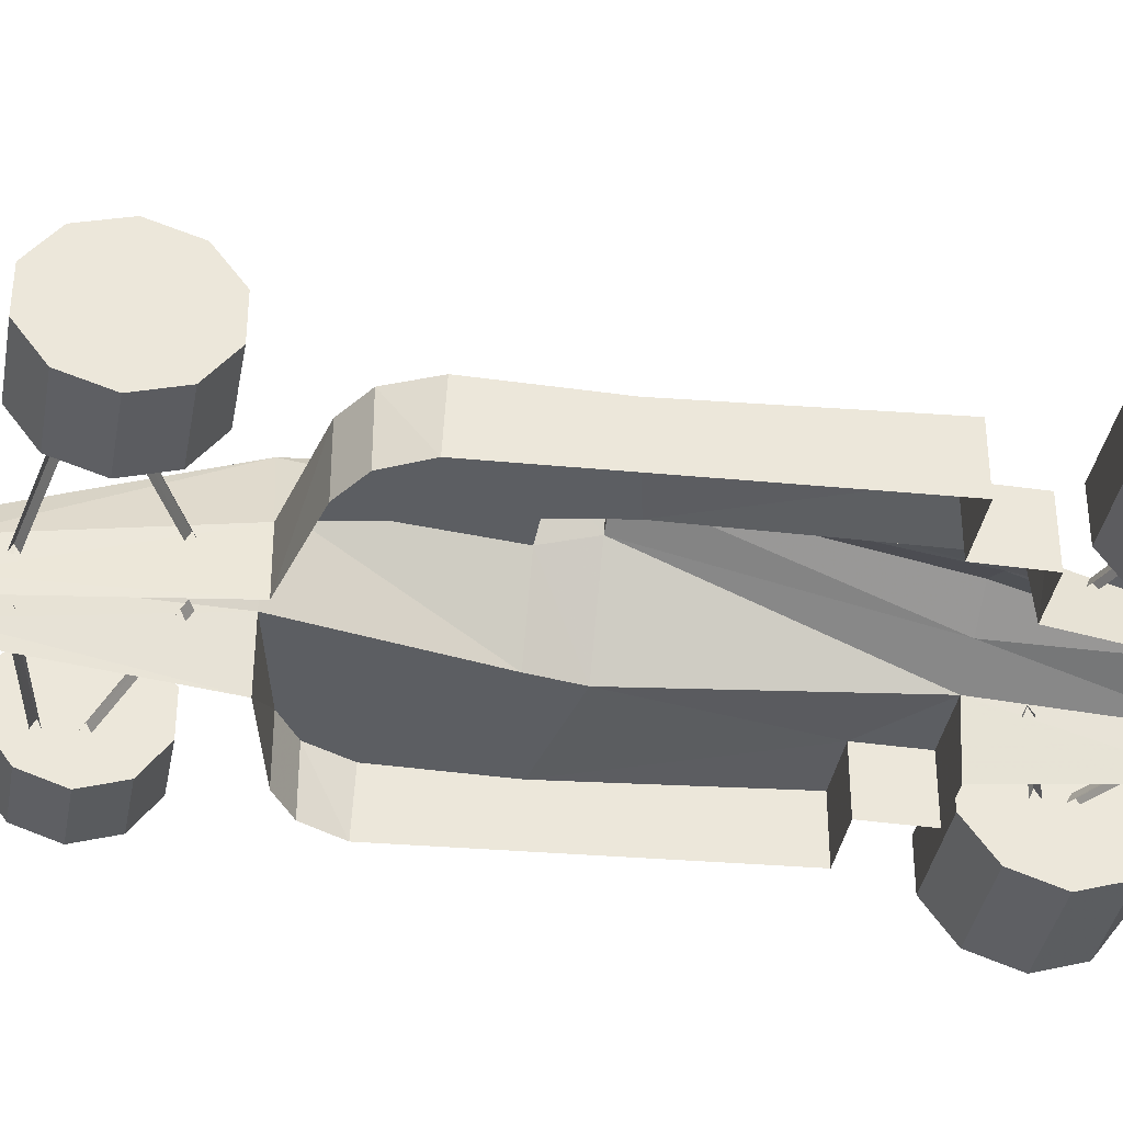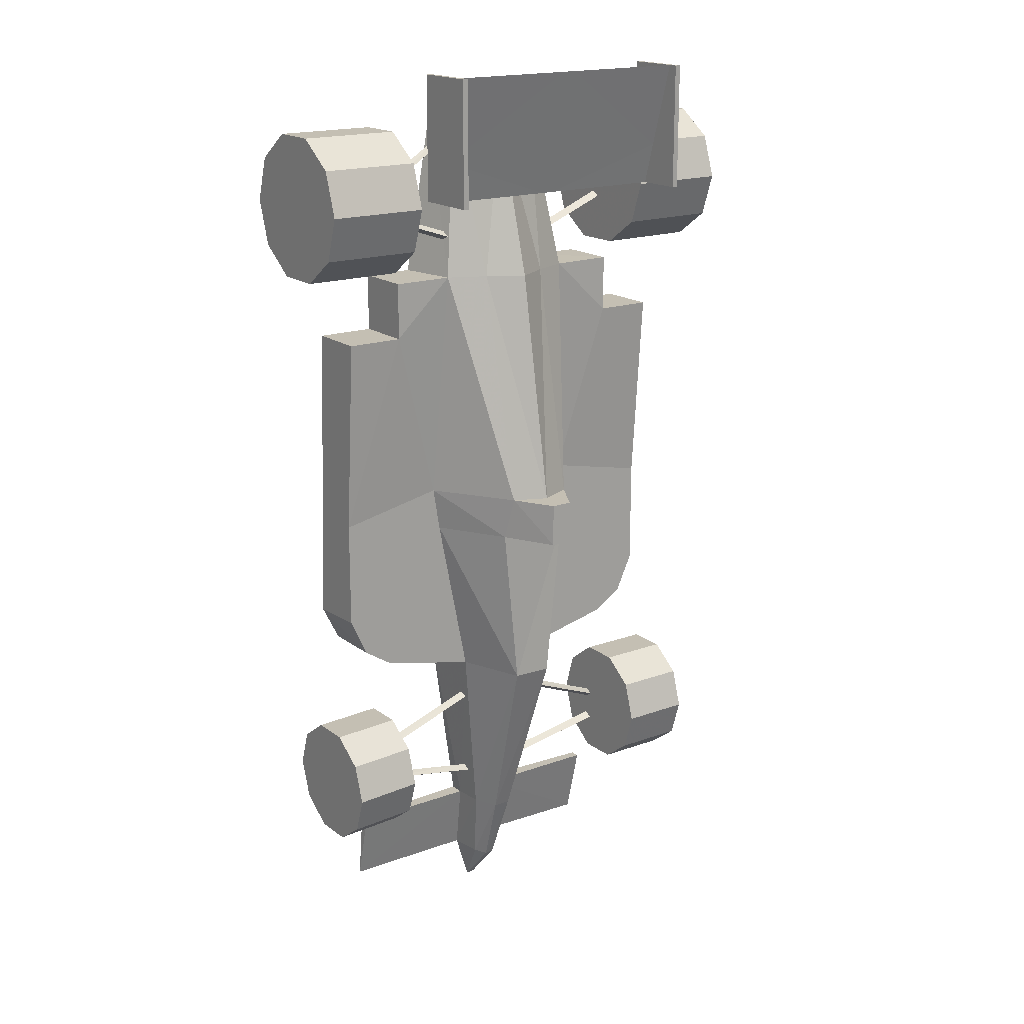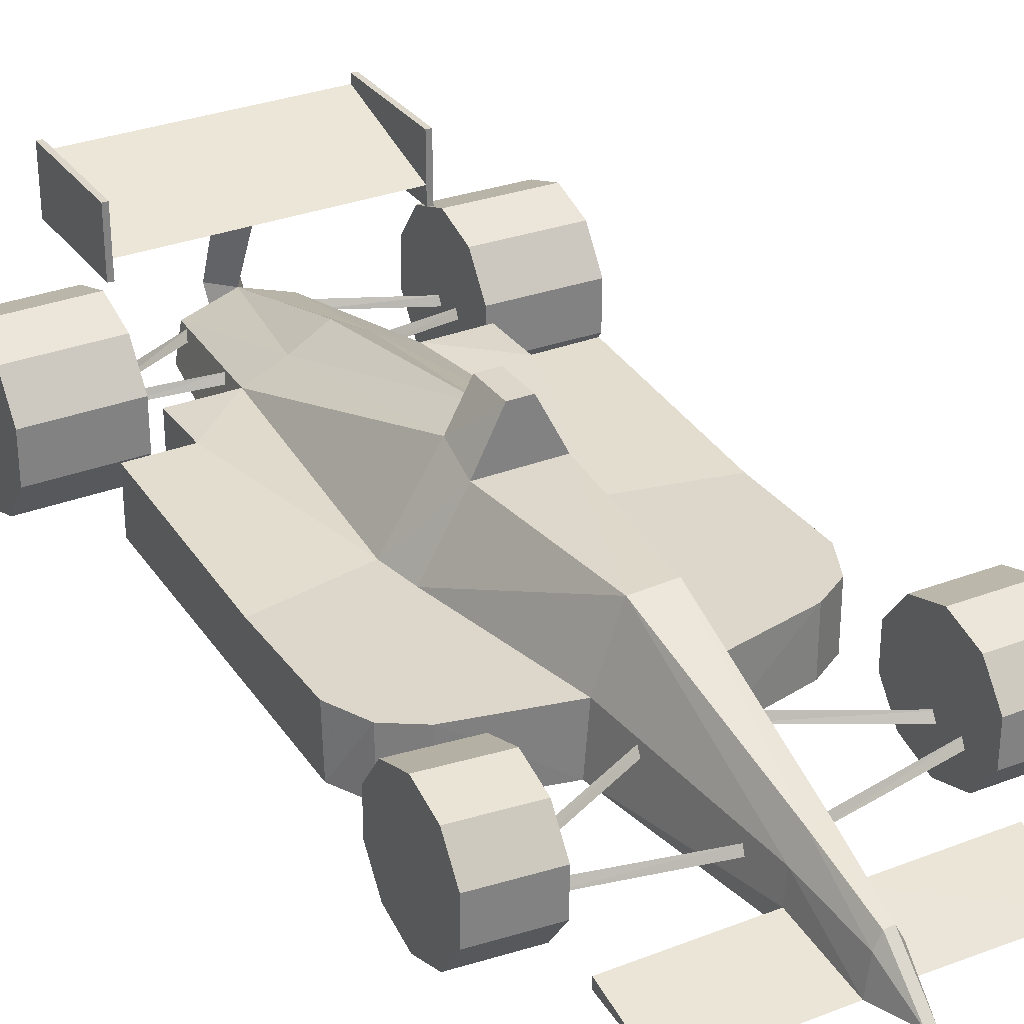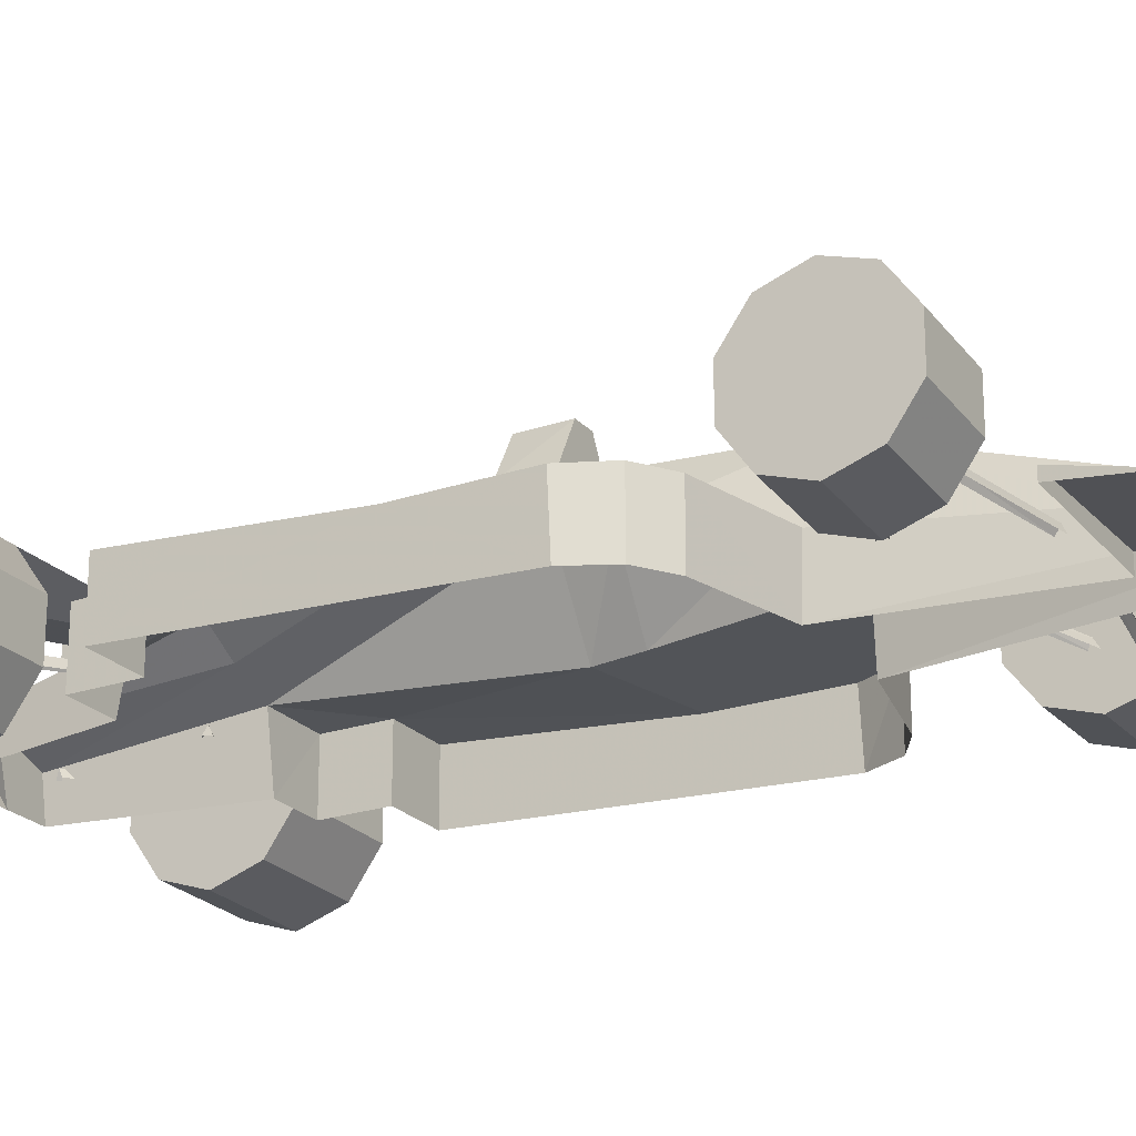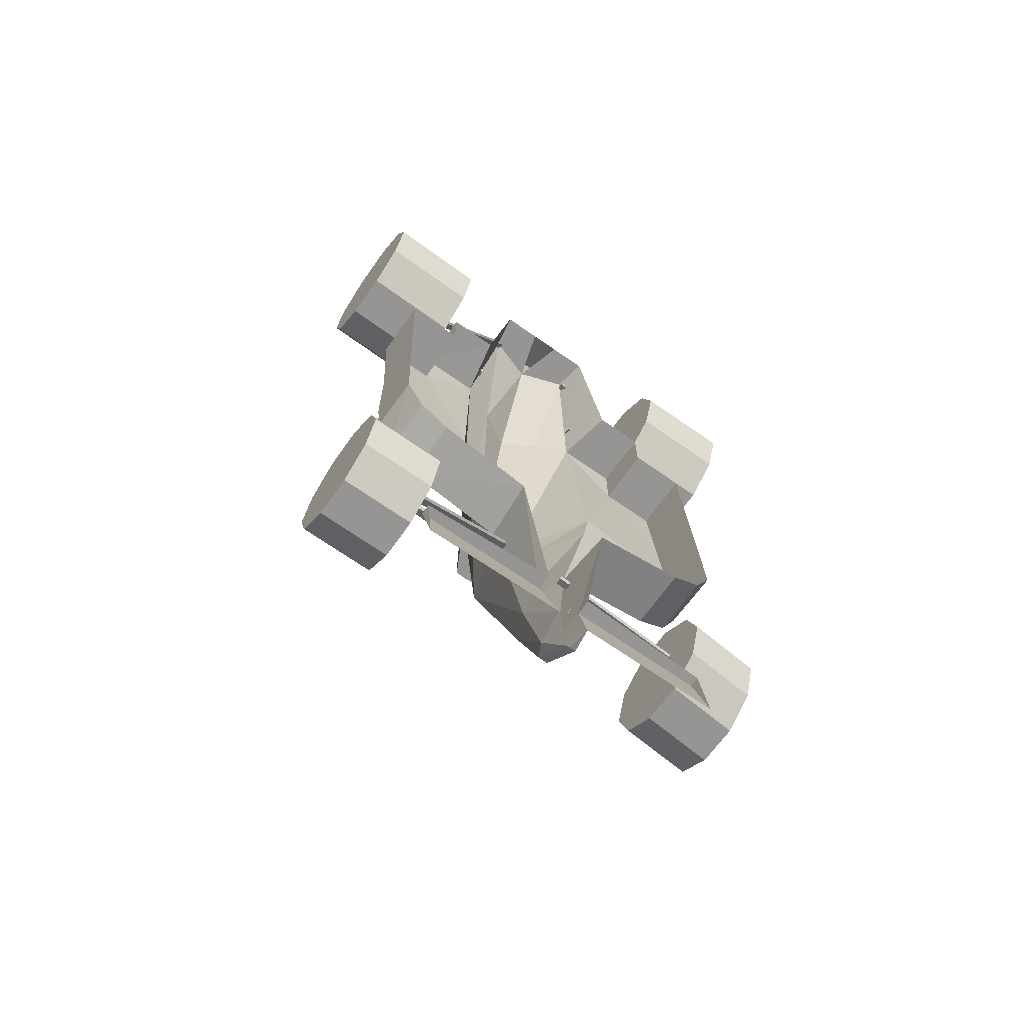
<metadata>
{"format":"obj","ext":"obj","renderer":"f3d","projection":"perspective","resolution":1024,"background":"white","views":[{"elev":-38.0,"azim":-100.2,"up":"+Y"},{"elev":17.9,"azim":144.8,"up":"+Z"},{"elev":30.7,"azim":150.7,"up":"+Y"},{"elev":-22.8,"azim":120.2,"up":"+Y"},{"elev":-67.6,"azim":-35.1,"up":"+Z"}]}
</metadata>
<code>
v 0.2332 0.09515 0.2834
v 0.1003 0.08426 0.2284
v 0.1003 0.07624 0.2318
v 0.2323 0.0877 0.2874
v 0.2891 0.0877 0.2874
v 0.4212 0.07624 0.2319
v 0.4202 0.08426 0.2284
v 0.2887 0.09538 0.2834
v 0.2139 0.09458 0.9079
v 0.1199 0.1003 0.8506
v 0.1186 0.09228 0.8547
v 0.2125 0.08713 0.9108
v 0.1965 0.1026 0.7991
v 0.1195 0.09228 0.8254
v 0.1199 0.1003 0.8289
v 0.1965 0.1106 0.8031
v 0.3235 0.1032 0.8071
v 0.4005 0.0924 0.8335
v 0.4014 0.1003 0.8289
v 0.3248 0.1106 0.8031
v 0.1979 0.1032 0.8071
v 0.2153 0.08713 0.9039
v 0.1218 0.09245 0.8478
v 0.2859 0.07337 0.1843
v 0.4193 0.07624 0.2089
v 0.4198 0.08426 0.2055
v 0.2864 0.08082 0.1803
v 0.2355 0.07337 0.1843
v 0.2346 0.07337 0.1768
v 0.2351 0.08082 0.1803
v 0.2341 0.0877 0.28
v 0.1026 0.07624 0.2244
v 0.1017 0.08426 0.2055
v 0.1021 0.07624 0.2095
v 0.4193 0.07624 0.2244
v 0.2873 0.0877 0.28
v 0.1209 0.0924 0.8335
v 0.3074 0.09458 0.908
v 0.4014 0.1003 0.8507
v 0.3996 0.09245 0.8478
v 0.306 0.08655 0.9039
v 0.4018 0.09228 0.8255
v 0.3248 0.1026 0.7991
v 0.3088 0.08655 0.9108
v 0.4028 0.09228 0.8547
v 0.4202 0.07624 0.2015
v 0.2869 0.07337 0.1768
v 0.1012 0.07624 0.2015
v 0.1118 0.04816 0.1424
v 0.1118 0.0579 0.1424
v 0.1118 0.03957 0.0691
v 0.28 0.08655 0.1425
v 0.2823 0.0579 0.1425
v 0.2759 0.03957 0.06912
v 0.2717 0.07223 0.06912
v 0.252 0.1112 0.1425
v 0.2694 0.1112 0.1425
v 0.2653 0.08541 0.06912
v 0.2566 0.08541 0.06969
v 0.2823 0.04301 0.1425
v 0.2392 0.04301 0.1425
v 0.2456 0.03957 0.07141
v 0.2566 0.04473 0.02557
v 0.2497 0.07223 0.06912
v 0.241 0.08655 0.1425
v 0.2392 0.0579 0.1425
v 0.4097 0.04816 0.1425
v 0.4097 0.0579 0.1425
v 0.213 0.04358 0.3252
v 0.2176 0.1032 0.3252
v 0.2415 0.1708 0.3252
v 0.28 0.1691 0.3252
v 0.3038 0.1032 0.3252
v 0.3084 0.04358 0.3252
v 0.4312 0.1032 0.3659
v 0.401 0.1032 0.3464
v 0.4486 0.04358 0.4009
v 0.4486 0.1181 0.7063
v 0.1782 0.05905 0.763
v 0.07277 0.1032 0.4037
v 0.07277 0.04415 0.4009
v 0.224 0.1708 0.4891
v 0.1782 0.1032 0.5321
v 0.2281 0.1817 0.5321
v 0.2502 0.2218 0.4891
v 0.2502 0.2218 0.5321
v 0.2712 0.2218 0.5321
v 0.2712 0.2218 0.4891
v 0.3432 0.1032 0.5321
v 0.2974 0.1708 0.4891
v 0.2932 0.1817 0.5321
v 0.1896 0.1181 0.7624
v 0.2263 0.1347 0.763
v 0.2607 0.1547 0.763
v 0.2607 0.1954 0.5321
v 0.3317 0.1181 0.763
v 0.2951 0.1347 0.763
v 0.2607 0.11 0.9223
v 0.3083 0.094 0.9223
v 0.3147 0.05905 0.9223
v 0.2066 0.05905 0.9223
v 0.213 0.094 0.9223
v 0.07274 0.05905 0.7062
v 0.1291 0.1181 0.763
v 0.1291 0.05905 0.763
v 0.401 0.04358 0.3464
v 0.3922 0.05905 0.763
v 0.3922 0.1181 0.763
v 0.09019 0.1032 0.3659
v 0.1204 0.1032 0.347
v 0.1204 0.04358 0.347
v 0.2455 0.1052 0.9521
v 0.276 0.1049 0.9521
v 0.3918 0.2384 0.8535
v 0.3917 0.2384 0.975
v 0.3917 0.1759 0.975
v 0.3918 0.1759 0.8535
v 0.1296 0.2384 0.975
v 0.1296 0.1759 0.8529
v 0.1296 0.1759 0.975
v 0.2671 0.2292 0.975
v 0.2542 0.2292 0.975
v 0.2671 0.1937 0.8535
v 0.2542 0.1937 0.8535
v 0.1351 0.2292 0.975
v 0.3862 0.2384 0.975
v 0.3863 0.1759 0.853
v 0.3862 0.1759 0.975
v 0.1351 0.2384 0.975
v 0.1351 0.2384 0.8535
v 0.1351 0.1759 0.975
v 0.1351 0.1759 0.8529
v 0.3922 0.1181 0.7063
v 0.07274 0.1181 0.7062
v 0.2649 0.04473 0.025
v 0.09019 0.04358 0.3659
v 0.1291 0.05905 0.7063
v 0.4312 0.04358 0.3659
v 0.3922 0.05905 0.7063
v 0.2758 0.05905 0.9223
v 0.3432 0.05905 0.763
v 0.2455 0.05905 0.9223
v 0.3863 0.1926 0.8936
v 0.3862 0.2292 0.975
v 0.1296 0.2384 0.8535
v 0.2455 0.1788 0.9234
v 0.2607 0.1788 0.8885
v 0.4486 0.05905 0.7063
v 0.1851 0.1032 0.4891
v 0.4486 0.1032 0.4038
v 0.3363 0.1032 0.4891
v 0.07276 0.1032 0.5103
v 0.1291 0.1181 0.7063
v 0.4486 0.1032 0.5103
v 0.4097 0.03963 0.06913
v 0.2758 0.1782 0.9234
v 0.1351 0.1926 0.8936
v 0.1351 0.2052 0.8936
v 0.3863 0.2384 0.8535
v 0.3863 0.1937 0.8535
v 0.3863 0.2052 0.8936
v 0.1351 0.1937 0.8535
v 0.4096 0.03534 0.2284
v 0.4095 0.04735 0.192
v 0.4793 0.04127 0.2284
v 0.4793 0.05328 0.1921
v 0.479 0.1042 0.2284
v 0.4092 0.09826 0.2284
v 0.4093 0.07881 0.1696
v 0.4791 0.08474 0.1696
v 0.4091 0.1177 0.1696
v 0.4788 0.1236 0.1696
v 0.4089 0.1492 0.192
v 0.4786 0.1551 0.1921
v 0.4088 0.1612 0.2284
v 0.4786 0.1671 0.2284
v 0.4089 0.1492 0.2648
v 0.4786 0.1551 0.2648
v 0.4091 0.1177 0.2873
v 0.4788 0.1236 0.2873
v 0.4093 0.07881 0.2873
v 0.4791 0.08474 0.2873
v 0.4095 0.04735 0.2648
v 0.4793 0.05328 0.2648
v 0.04168 0.03653 0.229
v 0.04167 0.04856 0.1906
v 0.1132 0.03689 0.229
v 0.1132 0.04892 0.1906
v 0.1131 0.09991 0.229
v 0.04162 0.09955 0.229
v 0.04164 0.08007 0.1668
v 0.1131 0.08044 0.1668
v 0.0416 0.119 0.1668
v 0.1131 0.1194 0.1668
v 0.04157 0.1505 0.1906
v 0.1131 0.1509 0.1906
v 0.04156 0.1626 0.229
v 0.1131 0.1629 0.229
v 0.04156 0.1505 0.2674
v 0.1131 0.1509 0.2674
v 0.04159 0.119 0.2911
v 0.1131 0.1194 0.2911
v 0.04163 0.08007 0.2911
v 0.1131 0.08044 0.2911
v 0.04166 0.04856 0.2674
v 0.1132 0.04892 0.2674
v 0.4962 0.1745 0.8461
v 0.4962 0.1603 0.8026
v 0.3981 0.1745 0.8461
v 0.3981 0.1603 0.8026
v 0.3982 0.1 0.8461
v 0.4963 0.1 0.8461
v 0.4963 0.123 0.7758
v 0.3982 0.123 0.7758
v 0.4963 0.077 0.7758
v 0.3982 0.07701 0.7758
v 0.4963 0.03975 0.8026
v 0.3983 0.03976 0.8026
v 0.4964 0.02553 0.8461
v 0.3983 0.02554 0.8461
v 0.4963 0.03975 0.8895
v 0.3982 0.03976 0.8895
v 0.4963 0.077 0.9164
v 0.3982 0.07701 0.9164
v 0.4962 0.123 0.9164
v 0.3981 0.123 0.9164
v 0.4962 0.1603 0.8895
v 0.3981 0.1603 0.8895
v 0.1249 0.1745 0.8484
v 0.125 0.1603 0.8066
v 0.025 0.1728 0.8483
v 0.0251 0.1587 0.8066
v 0.02552 0.09891 0.8483
v 0.1254 0.1006 0.8484
v 0.1253 0.1234 0.7808
v 0.02536 0.1217 0.7808
v 0.1256 0.07772 0.7808
v 0.02568 0.07607 0.7808
v 0.1259 0.04076 0.8066
v 0.02594 0.03911 0.8066
v 0.126 0.02665 0.8484
v 0.02604 0.025 0.8483
v 0.1259 0.04076 0.8901
v 0.02594 0.03911 0.8901
v 0.1256 0.07772 0.9159
v 0.02568 0.07607 0.9159
v 0.1253 0.1234 0.9159
v 0.02536 0.1217 0.9159
v 0.125 0.1603 0.8901
v 0.0251 0.1587 0.8901
f 1 2 3
f 5 6 7
f 9 10 11
f 13 14 15
f 17 18 19
f 21 13 16
f 22 23 10
f 24 25 26
f 28 29 30
f 31 32 2
f 30 33 34
f 8 7 35
f 16 15 37
f 38 39 40
f 20 19 42
f 44 45 39
f 27 26 46
f 29 48 33
f 4 31 1
f 123 124 122
f 124 158 122
f 129 125 158
f 159 161 126
f 123 161 160
f 76 73 151
f 135 58 55
f 98 147 156
f 152 83 149
f 97 95 94
f 125 118 120
f 92 83 153
f 137 105 104
f 118 129 130
f 113 98 156
f 140 98 113
f 136 109 110
f 154 151 89
f 93 94 95
f 70 149 71
f 53 73 74
f 66 69 70
f 52 55 57
f 49 50 51
f 55 58 57
f 66 61 69
f 53 52 73
f 149 82 71
f 92 84 83
f 96 99 100
f 102 93 92
f 85 88 90
f 81 80 109
f 114 115 116
f 123 147 124
f 127 143 160
f 133 89 96
f 103 152 81
f 97 91 95
f 111 110 69
f 125 129 118
f 132 162 157
f 152 134 153
f 147 146 157
f 110 109 149
f 63 64 59
f 146 147 98
f 110 149 70
f 97 94 98
f 131 125 120
f 131 157 125
f 125 146 122
f 118 145 119
f 102 101 142
f 88 91 90
f 104 105 79
f 101 92 79
f 93 95 84
f 83 84 82
f 53 74 60
f 66 70 65
f 65 64 62
f 52 53 54
f 64 56 59
f 63 62 64
f 72 52 57
f 80 81 152
f 92 93 84
f 98 99 97
f 86 85 84
f 150 77 75
f 112 98 142
f 160 147 123
f 160 114 117
f 137 153 134
f 150 154 77
f 154 150 151
f 110 70 69
f 145 130 162
f 63 59 58
f 133 78 154
f 157 146 125
f 124 162 158
f 130 158 162
f 161 144 126
f 159 160 161
f 121 144 161
f 51 50 66
f 154 78 148
f 128 144 143
f 133 154 89
f 91 87 95
f 115 144 116
f 132 119 162
f 114 159 126
f 144 121 156
f 100 99 98
f 86 84 95
f 102 98 93
f 96 89 91
f 83 82 149
f 71 56 65
f 51 66 62
f 65 62 66
f 55 52 54
f 64 65 56
f 68 155 53
f 135 55 54
f 72 73 52
f 91 89 90
f 99 96 97
f 101 102 92
f 85 82 84
f 77 138 75
f 113 112 142
f 162 147 157
f 131 120 119
f 133 139 148
f 152 153 83
f 152 149 80
f 76 74 73
f 82 90 72
f 160 159 114
f 147 160 143
f 149 109 80
f 156 147 143
f 155 54 53
f 103 134 152
f 127 128 143
f 72 90 151
f 86 95 87
f 127 160 117
f 133 96 108
f 133 108 107
f 127 117 116
f 162 124 147
f 146 112 113
f 75 138 106
f 108 96 141
f 100 141 96
f 97 96 91
f 85 86 87
f 75 76 151
f 70 71 65
f 50 49 61
f 67 155 68
f 56 57 58
f 67 68 53
f 71 72 57
f 77 154 148
f 89 151 90
f 93 98 94
f 88 87 91
f 81 109 136
f 146 98 112
f 122 146 156
f 144 128 116
f 104 92 153
f 145 162 119
f 76 106 74
f 72 151 73
f 115 126 144
f 131 132 157
f 150 75 151
f 156 143 144
f 158 125 122
f 129 158 130
f 161 123 121
f 163 164 165
f 164 166 165
f 167 165 166
f 168 164 163
f 164 169 166
f 169 170 166
f 167 166 170
f 168 169 164
f 169 171 170
f 171 172 170
f 167 170 172
f 168 171 169
f 171 173 172
f 173 174 172
f 167 172 174
f 168 173 171
f 173 175 174
f 175 176 174
f 167 174 176
f 168 175 173
f 175 177 176
f 177 178 176
f 167 176 178
f 168 177 175
f 177 179 178
f 179 180 178
f 167 178 180
f 168 179 177
f 179 181 180
f 181 182 180
f 167 180 182
f 168 181 179
f 181 183 182
f 183 184 182
f 167 182 184
f 168 183 181
f 183 163 184
f 163 165 184
f 167 184 165
f 168 163 183
f 185 186 187
f 186 188 187
f 189 187 188
f 190 186 185
f 186 191 188
f 191 192 188
f 189 188 192
f 190 191 186
f 191 193 192
f 193 194 192
f 189 192 194
f 190 193 191
f 193 195 194
f 195 196 194
f 189 194 196
f 190 195 193
f 195 197 196
f 197 198 196
f 189 196 198
f 190 197 195
f 197 199 198
f 199 200 198
f 189 198 200
f 190 199 197
f 199 201 200
f 201 202 200
f 189 200 202
f 190 201 199
f 201 203 202
f 203 204 202
f 189 202 204
f 190 203 201
f 203 205 204
f 205 206 204
f 189 204 206
f 190 205 203
f 205 185 206
f 185 187 206
f 189 206 187
f 190 185 205
f 207 208 209
f 208 210 209
f 211 209 210
f 212 208 207
f 208 213 210
f 213 214 210
f 211 210 214
f 212 213 208
f 213 215 214
f 215 216 214
f 211 214 216
f 212 215 213
f 215 217 216
f 217 218 216
f 211 216 218
f 212 217 215
f 217 219 218
f 219 220 218
f 211 218 220
f 212 219 217
f 219 221 220
f 221 222 220
f 211 220 222
f 212 221 219
f 221 223 222
f 223 224 222
f 211 222 224
f 212 223 221
f 223 225 224
f 225 226 224
f 211 224 226
f 212 225 223
f 225 227 226
f 227 228 226
f 211 226 228
f 212 227 225
f 227 207 228
f 207 209 228
f 211 228 209
f 212 207 227
f 229 230 231
f 230 232 231
f 233 231 232
f 234 230 229
f 230 235 232
f 235 236 232
f 233 232 236
f 234 235 230
f 235 237 236
f 237 238 236
f 233 236 238
f 234 237 235
f 237 239 238
f 239 240 238
f 233 238 240
f 234 239 237
f 239 241 240
f 241 242 240
f 233 240 242
f 234 241 239
f 241 243 242
f 243 244 242
f 233 242 244
f 234 243 241
f 243 245 244
f 245 246 244
f 233 244 246
f 234 245 243
f 245 247 246
f 247 248 246
f 233 246 248
f 234 247 245
f 247 249 248
f 249 250 248
f 233 248 250
f 234 249 247
f 249 229 250
f 229 231 250
f 233 250 231
f 234 229 249
f 1 3 4
f 5 7 8
f 9 11 12
f 13 15 16
f 17 19 20
f 22 10 9
f 24 26 27
f 31 2 1
f 30 34 28
f 8 35 36
f 16 37 21
f 38 40 41
f 20 42 43
f 44 39 38
f 27 46 47
f 29 33 30
f 123 122 121
f 137 104 153
f 118 130 145
f 136 110 111
f 85 90 82
f 114 116 117
f 118 119 120
f 102 142 98
f 104 79 92
f 137 134 103
f 63 58 135
f 114 126 115
f 100 98 140
f 113 142 140
f 131 119 132
f 133 148 78
f 82 72 71
f 133 107 139
f 127 116 128
f 146 113 156
f 75 106 76
f 108 141 107
f 85 87 88
f 50 61 66
f 56 58 59
f 67 53 60
f 71 57 56
f 122 156 121

</code>
